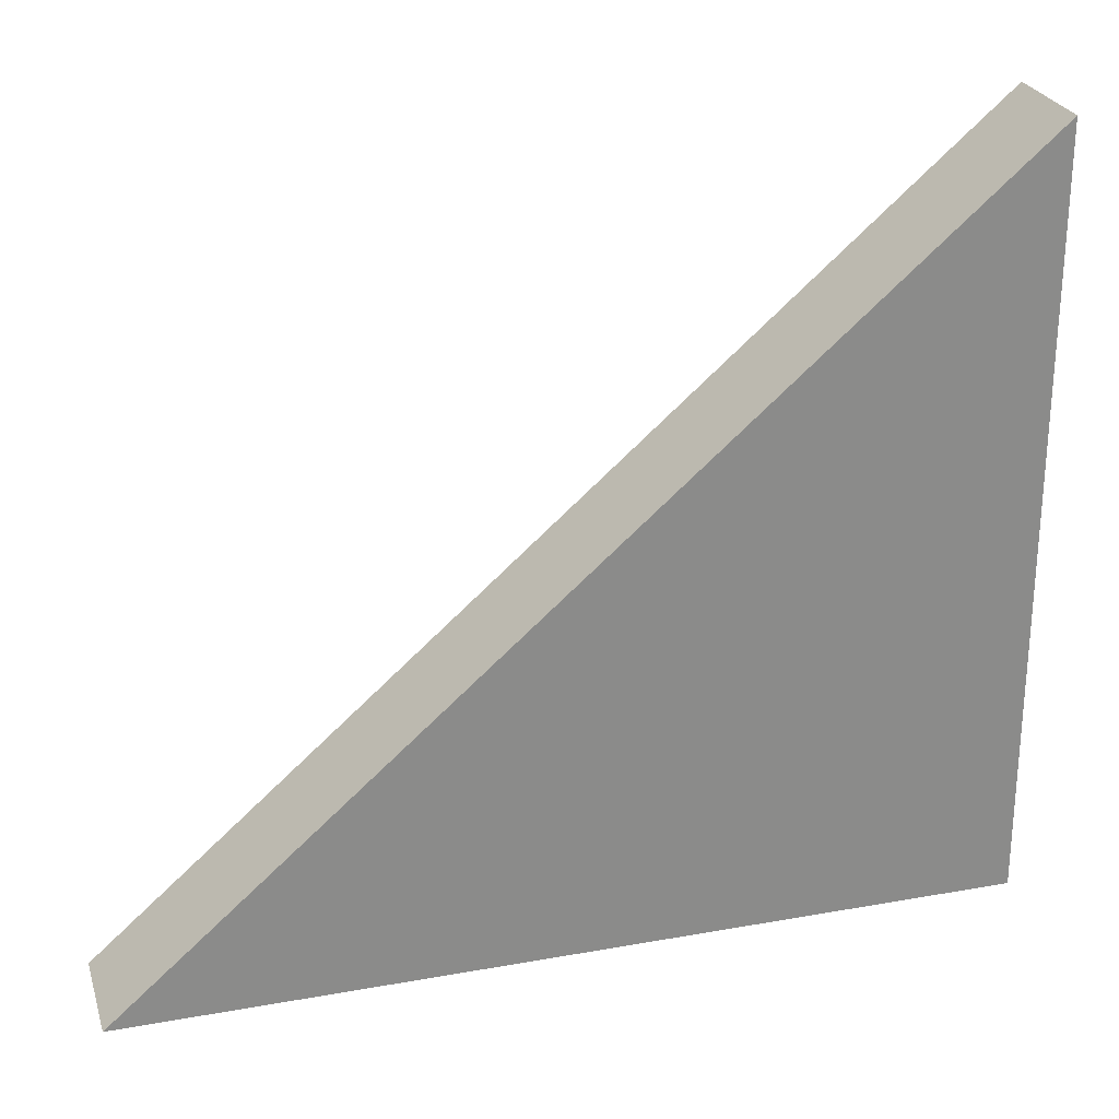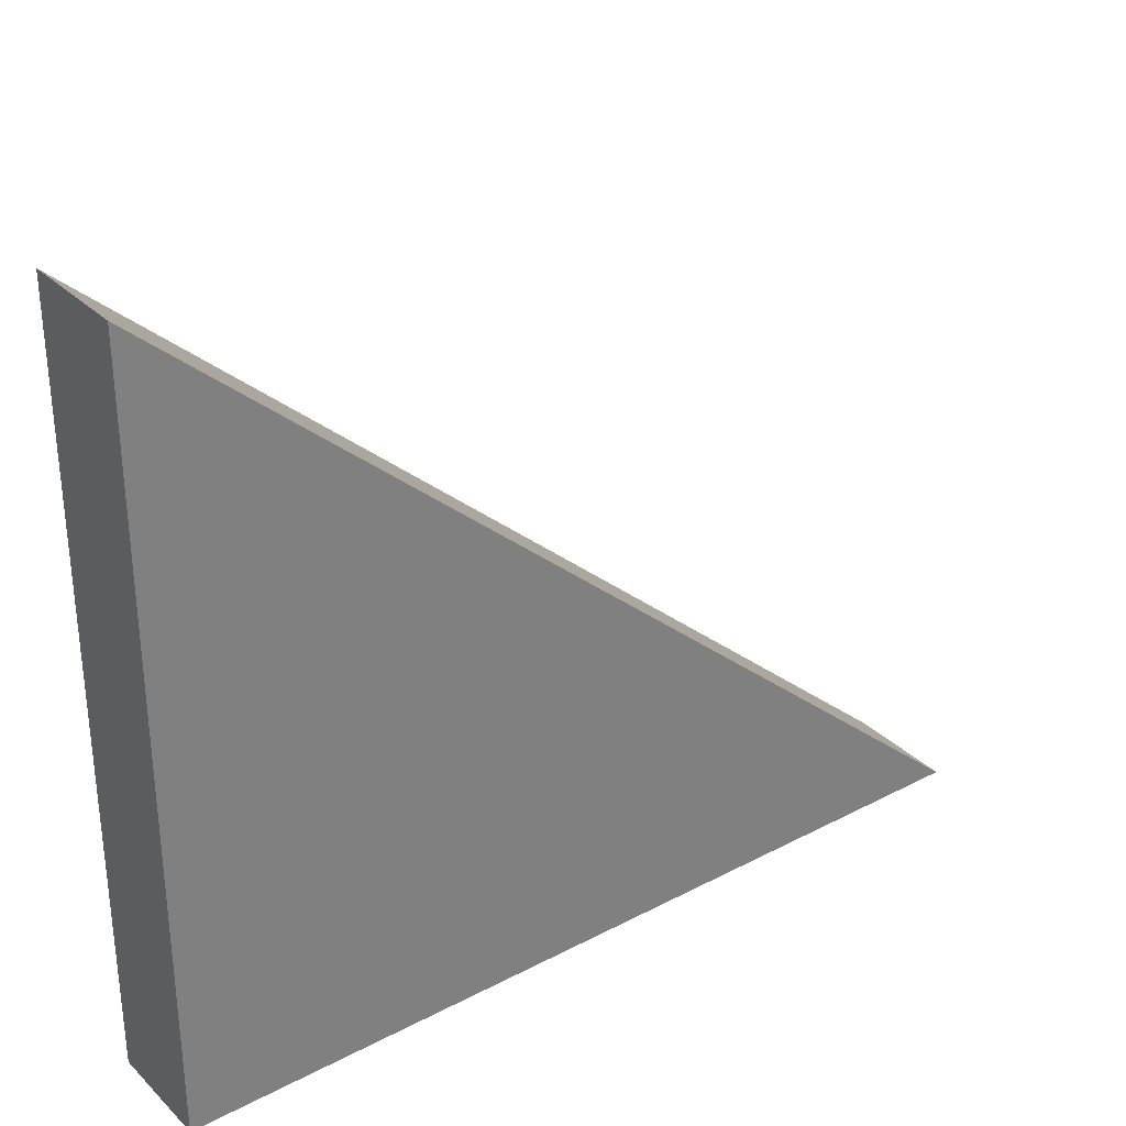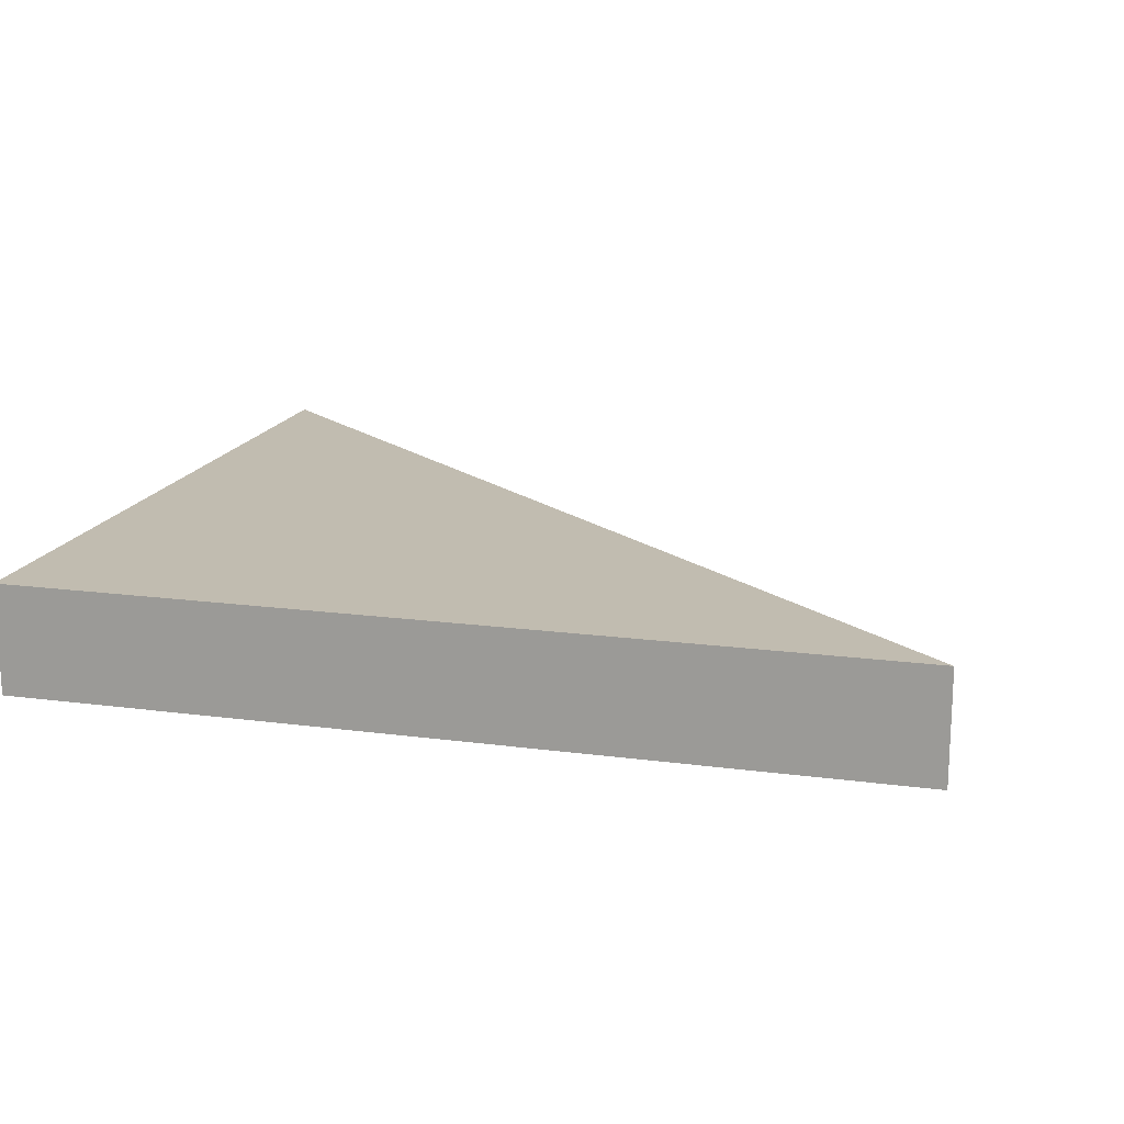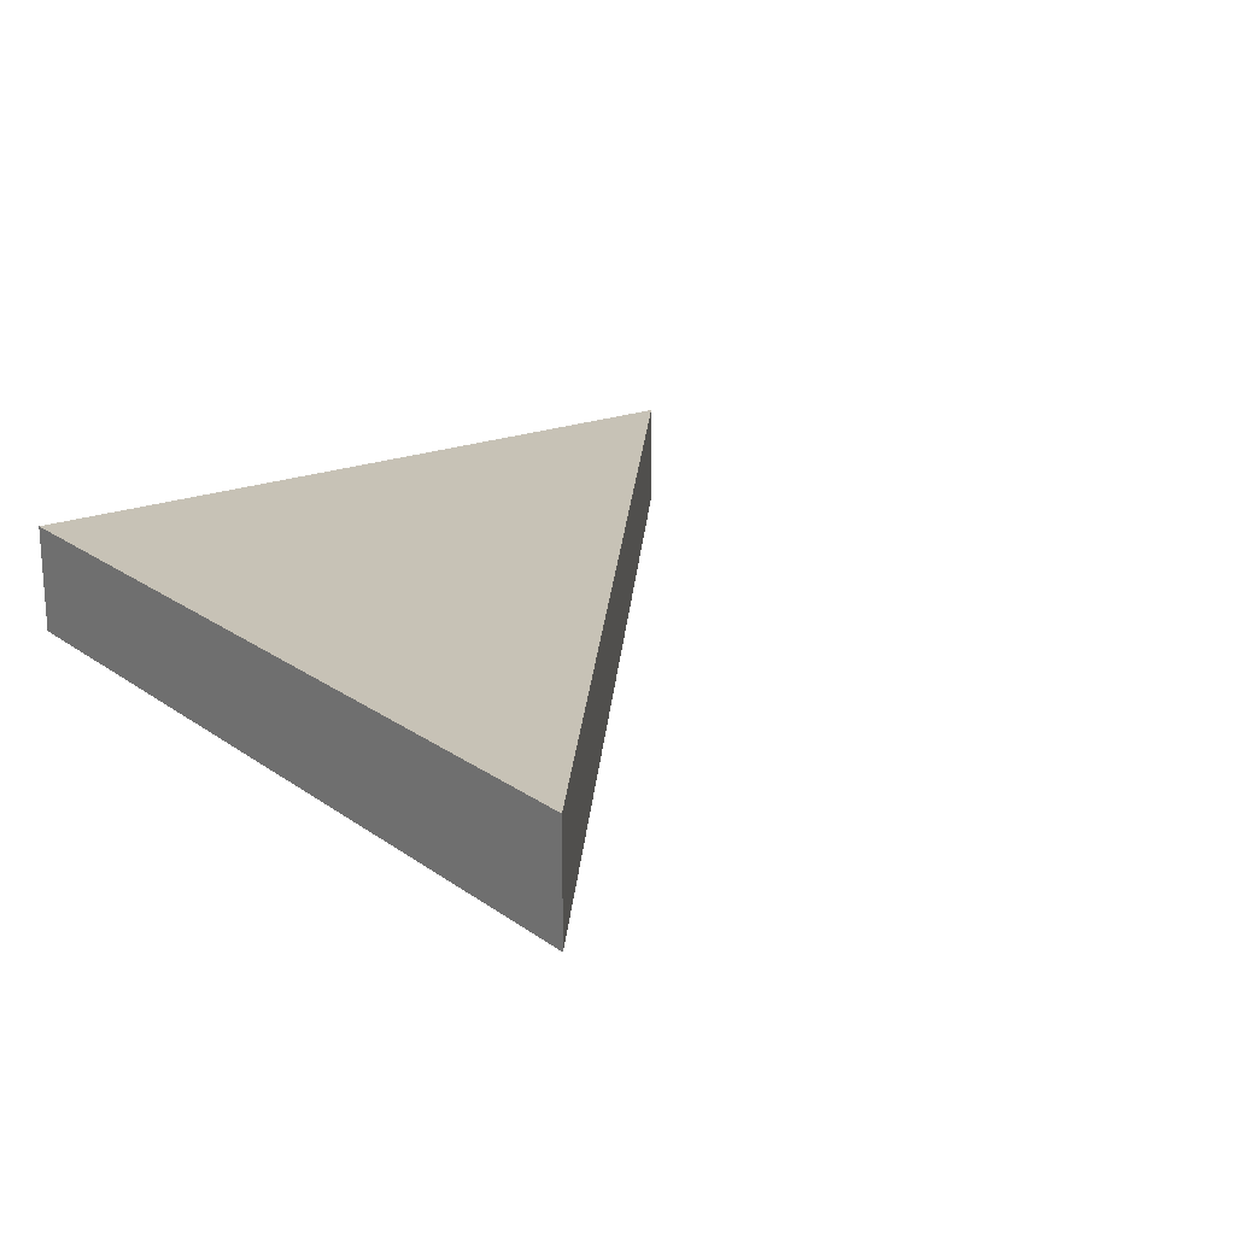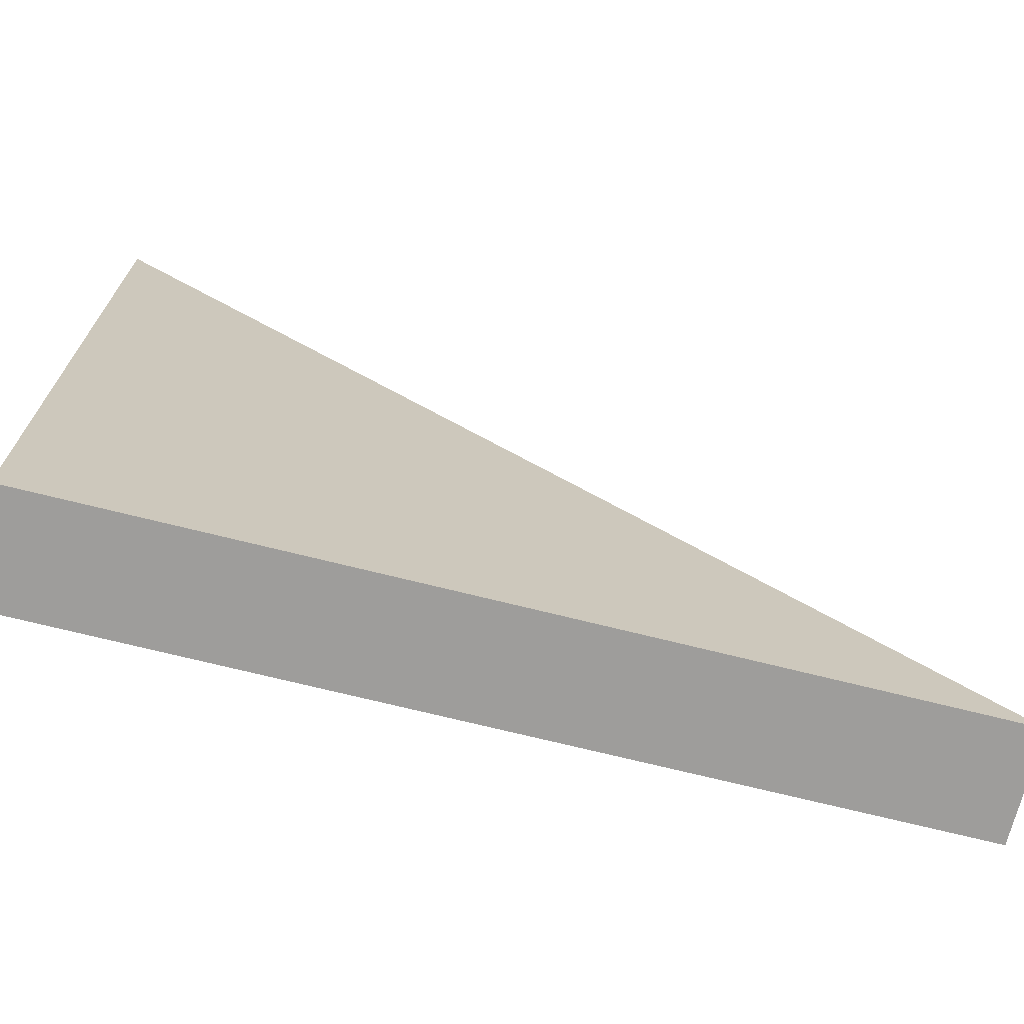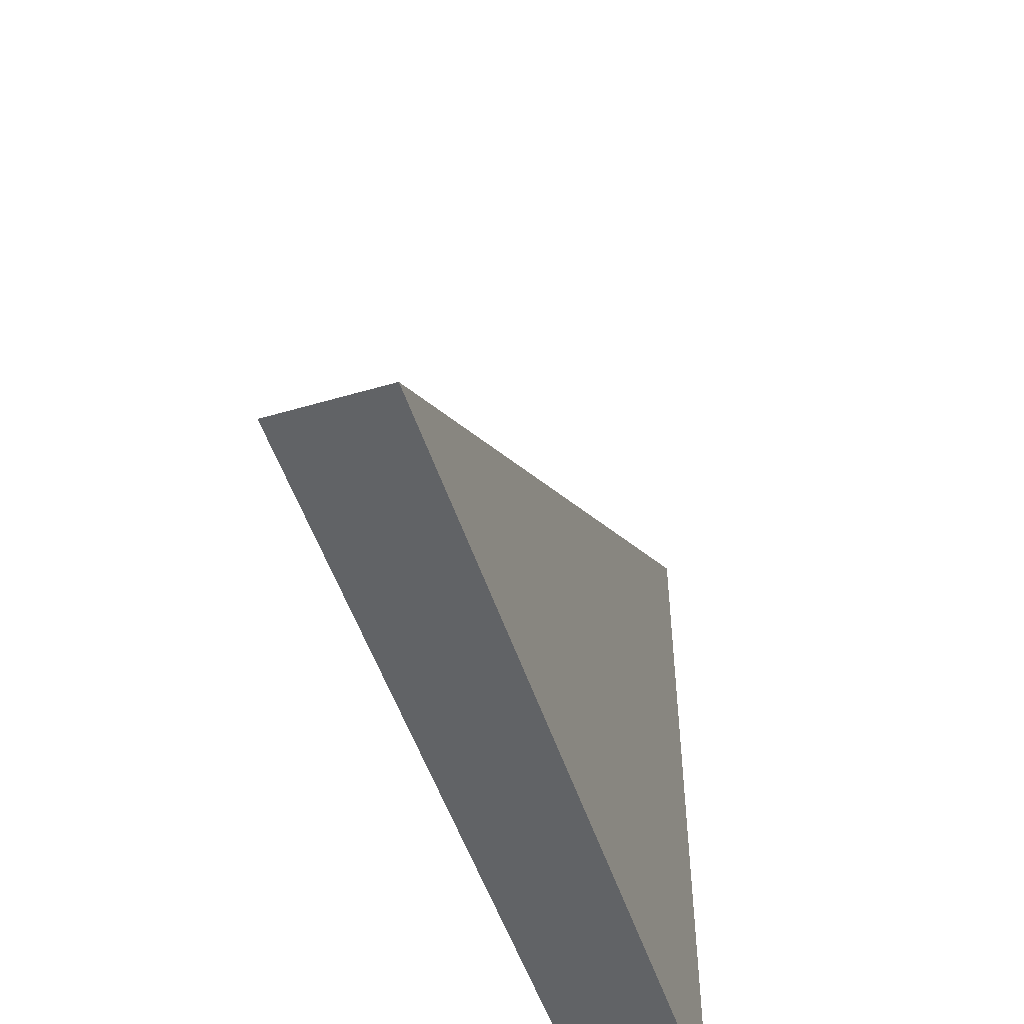
<metadata>
{"format":"obj","ext":"obj","renderer":"f3d","projection":"perspective","resolution":1024,"background":"white","views":[{"elev":26.0,"azim":-15.9,"up":"+Z"},{"elev":31.2,"azim":143.3,"up":"+Z"},{"elev":16.5,"azim":-164.7,"up":"+Y"},{"elev":19.2,"azim":-127.3,"up":"+Y"},{"elev":-70.6,"azim":165.9,"up":"+Z"},{"elev":-50.8,"azim":-72.2,"up":"+Z"}]}
</metadata>
<code>
v  0 0 0
v  0 0 7
v  0 -1 7
v  0 -1 0
v  -8 -1 0
v  -8 0 0
g Box01
f 1 2 3
f 3 4 1
f 5 4 3
f 6 1 4
f 4 5 6
f 2 1 6
f 2 6 5
f 5 3 2

</code>
